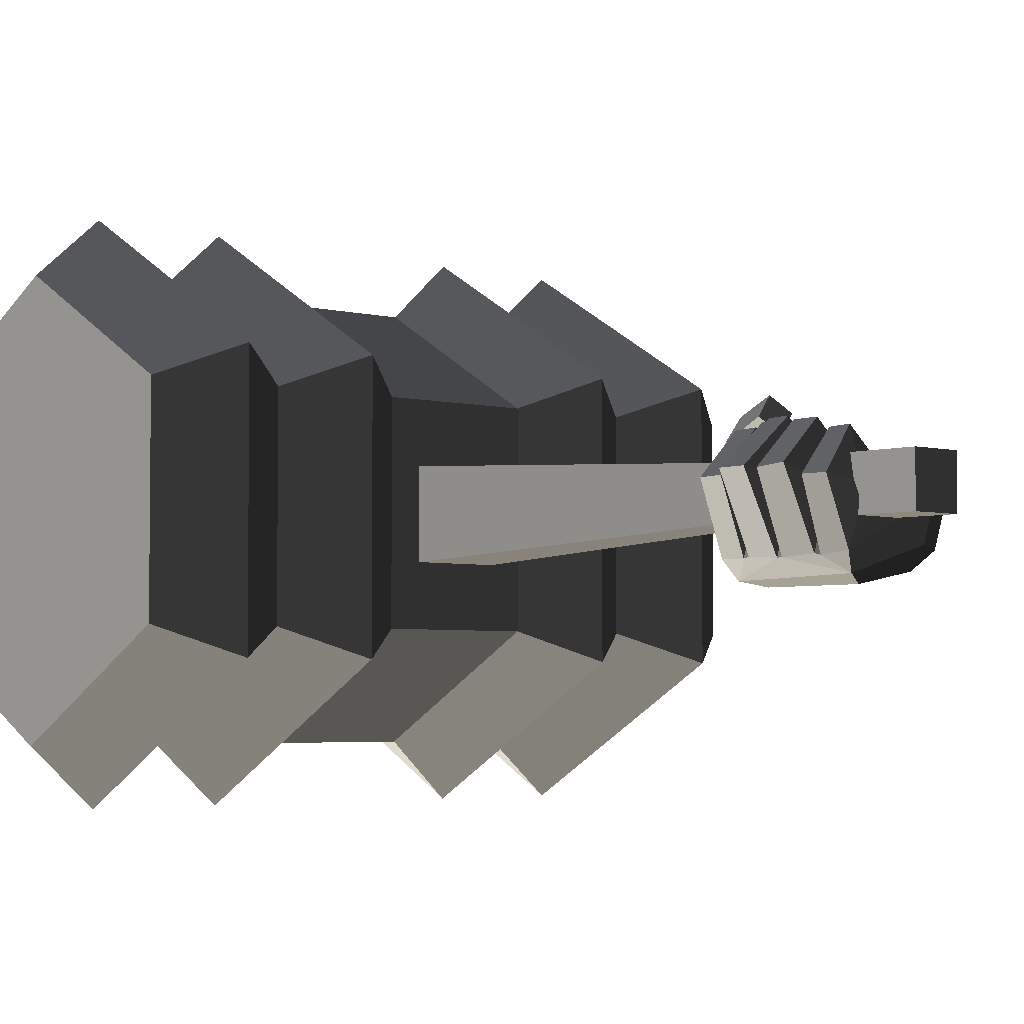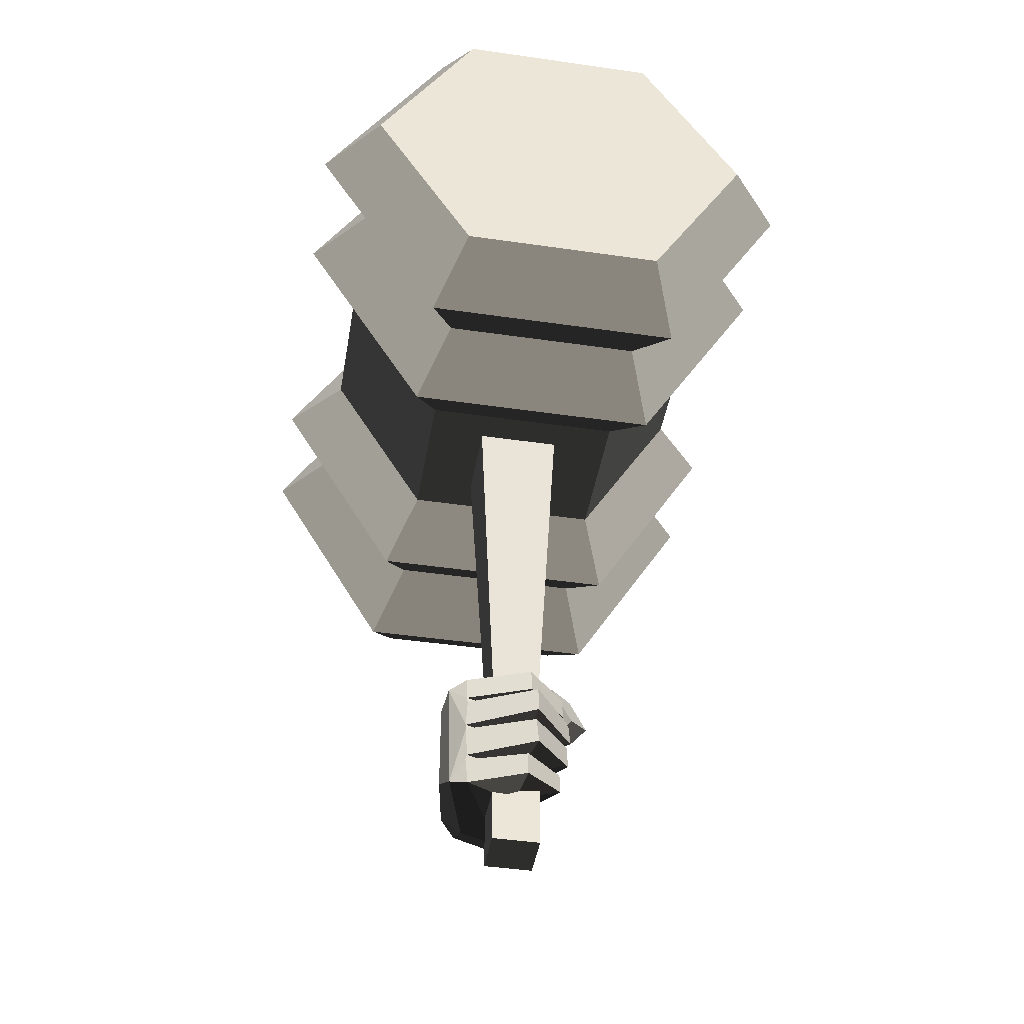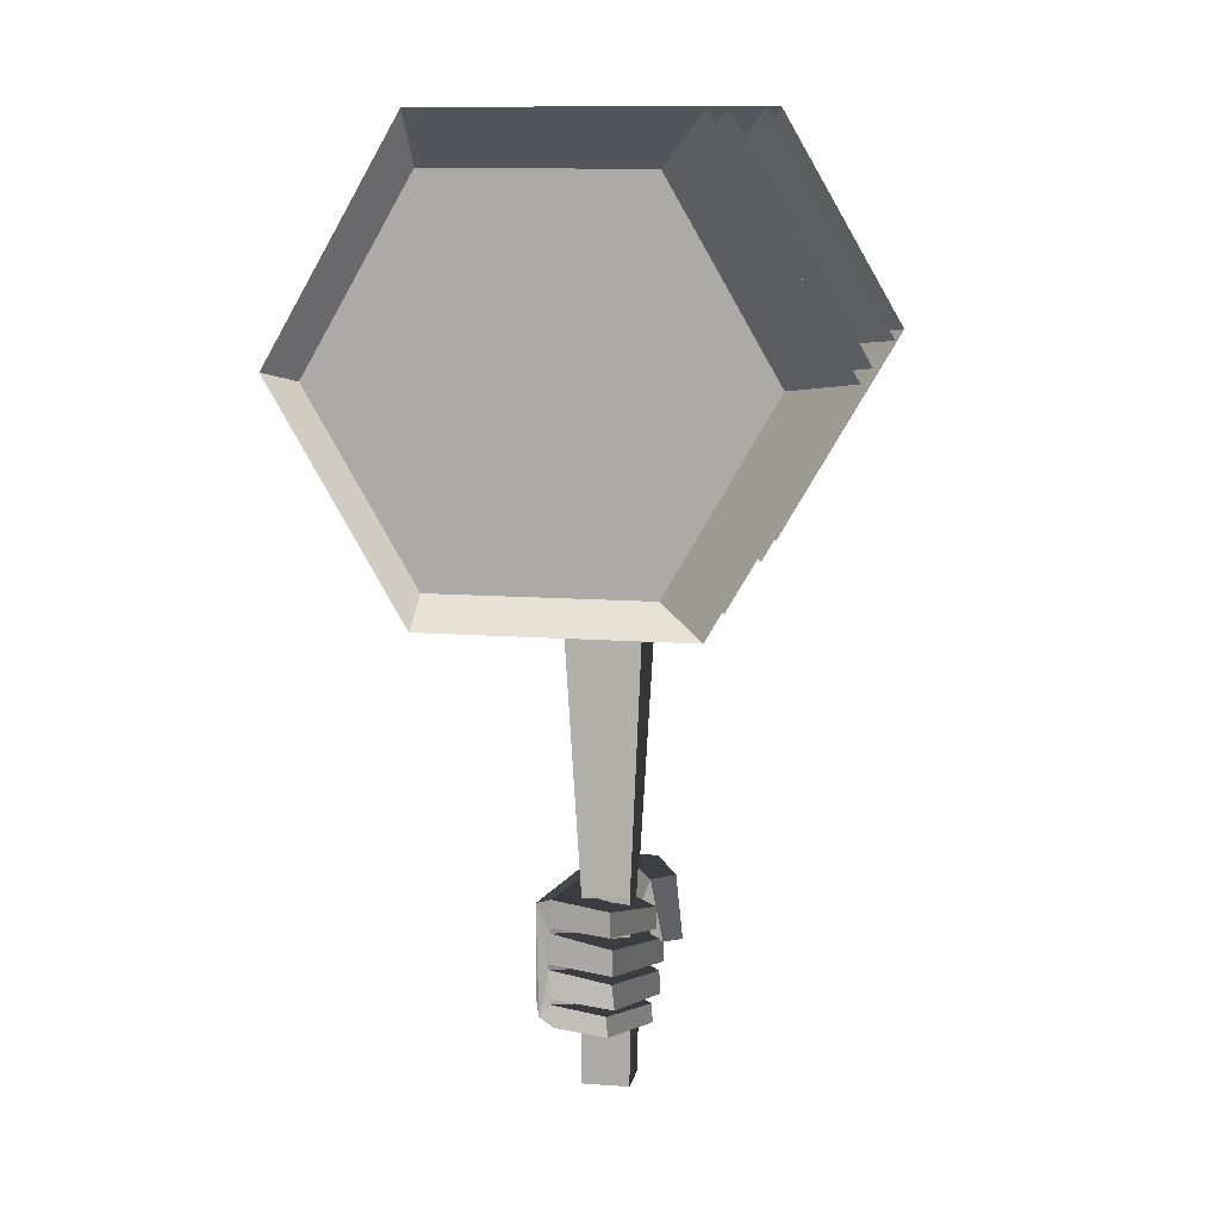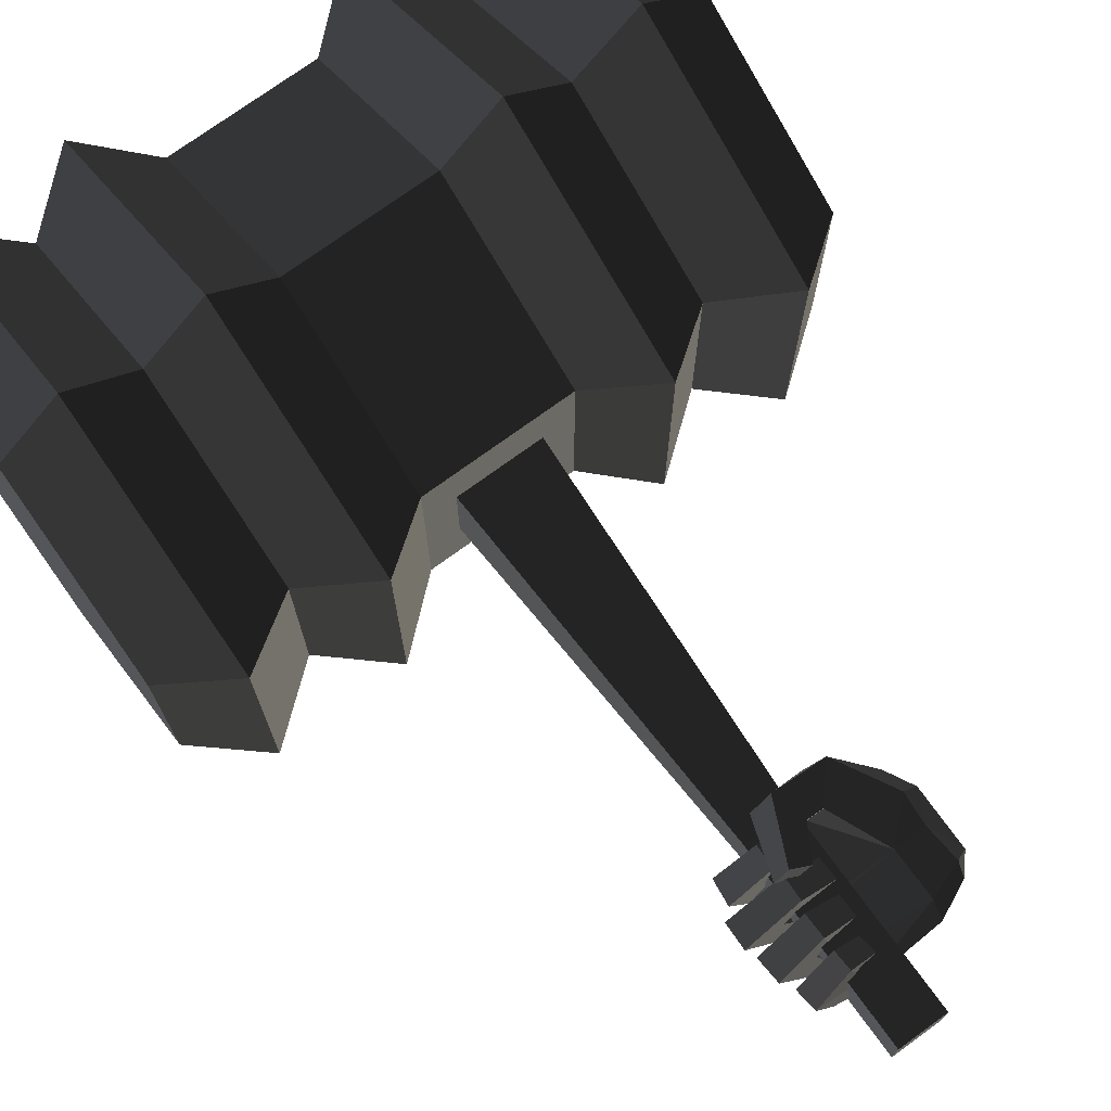
<metadata>
{"format":"obj","ext":"obj","renderer":"f3d","projection":"perspective","resolution":1024,"background":"white","views":[{"elev":-3.8,"azim":-41.8,"up":"+Z"},{"elev":-44.4,"azim":-99.6,"up":"+Y"},{"elev":11.3,"azim":-79.6,"up":"+Y"},{"elev":73.7,"azim":-36.1,"up":"+Z"}]}
</metadata>
<code>
v -0.2801 -0.155 -0.0005
v -0.0959 -0.1449 0.0137
v -0.096 -0.1118 0.0641
v -0.096 -0.1118 0.0641
v -0.2846 -0.0936 0.0003
v -0.2846 -0.0936 0.0003
v -0.2831 -0.1428 0.0285
v -0.2869 -0.0912 0.0249
v -0.3061 -0.1453 -0.0829
v -0.3529 -0.1414 0.037
v -0.0959 -0.1449 0.0137
v -0.0959 -0.1449 0.0137
v -0.0986 -0.1247 -0.0663
v -0.285 -0.1325 -0.1184
v -0.3128 -0.0929 -0.089
v -0.3128 -0.0929 -0.089
v -0.3582 -0.0948 0.0366
v -0.3529 -0.1414 0.037
v -0.2846 -0.0936 0.0003
v -0.2869 -0.0912 0.0249
v -0.3143 -0.0808 -0.0862
v -0.2857 -0.0811 0.0002
v -0.097 -0.0109 0.0654
v -0.096 -0.1118 0.0641
v -0.2879 -0.0171 0.0004
v -0.2879 -0.0171 0.0004
v -0.2867 -0.0049 -0.0002
v -0.2867 -0.0049 -0.0002
v -0.2868 0.0591 0
v -0.2868 0.0591 0
v -0.3091 -0.0008 0.0412
v -0.3077 0.0542 0.0414
v -0.3184 -0.0046 -0.0907
v -0.3882 0.0014 0.0541
v -0.2879 -0.0171 0.0004
v -0.3196 -0.0164 -0.0904
v -0.285 -0.1325 -0.1184
v -0.2842 0.1126 -0.1239
v -0.3143 -0.0808 -0.0862
v -0.3128 -0.0929 -0.089
v -0.3795 -0.0186 0.0507
v -0.3763 -0.0733 0.056
v -0.2879 -0.0171 0.0004
v -0.3015 -0.017 0.036
v -0.2857 -0.0811 0.0002
v -0.2994 -0.0735 0.0384
v -0.3143 -0.0808 -0.0862
v -0.3763 -0.0733 0.056
v -0.2866 -0.0641 0.1338
v -0.2766 -0.0671 0.0704
v -0.2784 -0.0172 0.0682
v -0.3015 -0.017 0.036
v -0.2878 -0.0143 0.1325
v -0.3795 -0.0186 0.0507
v -0.2866 -0.0641 0.1338
v -0.3763 -0.0733 0.056
v -0.2031 -0.0169 0.0626
v -0.2021 -0.0612 0.0624
v -0.2784 -0.0172 0.0682
v -0.2482 -0.0205 0.0266
v -0.2766 -0.0671 0.0704
v -0.2473 -0.0648 0.0293
v -0.2866 -0.0641 0.1338
v -0.2021 -0.0612 0.0624
v -0.2031 -0.0169 0.0626
v -0.2482 -0.0205 0.0266
v -0.0991 0.1706 0.0987
v -0.0267 0.0558 0.0637
v -0.0212 0.1105 0.0111
v -0.0212 0.1105 0.0111
v 0.0117 0.0558 -0.0038
v 0.0117 0.0558 -0.0038
v -0.0242 0.0881 -0.0483
v -0.0242 0.0881 -0.0483
v -0.0227 0.0565 -0.0759
v -0.0227 0.0565 -0.0759
v -0.0245 -0.0852 -0.0719
v 0.0101 -0.0729 -0.0001
v -0.0318 -0.0091 0.0635
v -0.0318 -0.0091 0.0635
v -0.0267 0.0558 0.0637
v -0.0267 0.0558 0.0637
v -0.097 -0.0109 0.0654
v -0.097 -0.0109 0.0654
v -0.1567 0.1044 0.1091
v -0.0991 0.1706 0.0987
v -0.1858 0.1257 0.0348
v -0.1858 0.1257 0.0348
v -0.2868 0.0591 0
v -0.286 0.0716 0.0003
v -0.2782 0.1319 0.0002
v -0.2782 0.1319 0.0002
v -0.0957 0.155 -0.0105
v -0.0957 0.155 -0.0105
v -0.3064 0.1285 -0.0877
v -0.3064 0.1285 -0.0877
v -0.2931 0.1241 0.0401
v -0.3591 0.126 0.0438
v -0.286 0.0716 0.0003
v -0.2944 0.0714 0.0382
v -0.3145 0.072 -0.089
v -0.3651 0.0739 0.0444
v -0.3064 0.1285 -0.0877
v -0.3591 0.126 0.0438
v -0.2842 0.1126 -0.1239
v -0.2842 0.1126 -0.1239
v -0.094 0.1274 -0.074
v -0.0957 0.155 -0.0105
v -0.0242 0.0881 -0.0483
v -0.0212 0.1105 0.0111
v -0.0991 0.1706 0.0987
v -0.1334 0.1843 0.0282
v -0.1858 0.1257 0.0348
v -0.1858 0.1257 0.0348
v -0.257 0.1677 0.1082
v -0.2314 0.1075 0.0849
v -0.0991 0.1706 0.0987
v -0.218 0.1679 0.155
v -0.1567 0.1044 0.1091
v -0.1947 0.103 0.1334
v -0.1858 0.1257 0.0348
v -0.2314 0.1075 0.0849
v -0.2606 0.0399 0.1137
v -0.2334 0.0377 0.1494
v -0.2735 0.0508 0.178
v -0.218 0.1679 0.155
v -0.2995 0.0512 0.1417
v -0.257 0.1677 0.1082
v -0.2606 0.0399 0.1137
v -0.2314 0.1075 0.0849
v -0.2735 0.0508 0.178
v -0.2334 0.0377 0.1494
v -0.2868 0.0591 0
v -0.286 0.0716 0.0003
v -0.3156 0.0598 -0.0867
v -0.3145 0.072 -0.089
v -0.3184 -0.0046 -0.0907
v -0.2842 0.1126 -0.1239
v -0.3869 0.0565 0.0537
v -0.3882 0.0014 0.0541
v -0.2868 0.0591 0
v -0.3077 0.0542 0.0414
v -0.2777 0.0517 0.0751
v -0.2795 0.0533 0.1397
v -0.2809 0.0037 0.1406
v -0.3882 0.0014 0.0541
v -0.2779 0.0022 0.0757
v -0.3091 -0.0008 0.0412
v -0.2777 0.0517 0.0751
v -0.3077 0.0542 0.0414
v -0.2433 0.0039 0.0338
v -0.2431 0.0482 0.0331
v -0.2809 0.0037 0.1406
v -0.1959 0.0046 0.0666
v -0.2795 0.0533 0.1397
v -0.1965 0.0492 0.0651
v -0.2777 0.0517 0.0751
v -0.2431 0.0482 0.0331
v -0.2433 0.0039 0.0338
v -0.1959 0.0046 0.0666
v -0.094 0.1274 -0.074
v -0.0242 0.0881 -0.0483
v -0.0913 0.0831 -0.1085
v -0.0227 0.0565 -0.0759
v -0.0952 -0.0929 -0.1091
v -0.0245 -0.0852 -0.0719
v -0.0986 -0.1247 -0.0663
v -0.0986 -0.1247 -0.0663
v -0.0959 -0.1449 0.0137
v -0.0246 -0.1112 0.0138
v 0.0101 -0.0729 -0.0001
v 0.0101 -0.0729 -0.0001
v -0.023 -0.0853 0.0567
v -0.023 -0.0853 0.0567
v -0.0318 -0.0091 0.0635
v -0.0318 -0.0091 0.0635
v -0.096 -0.1118 0.0641
v -0.097 -0.0109 0.0654
v -0.0246 -0.1112 0.0138
v -0.0959 -0.1449 0.0137
v -0.2842 0.1126 -0.1239
v -0.094 0.1274 -0.074
v -0.2394 0.0882 -0.1335
v -0.0913 0.0831 -0.1085
v -0.285 -0.1325 -0.1184
v -0.2398 -0.1077 -0.1338
v -0.0952 -0.0929 -0.1091
v -0.0913 0.0831 -0.1085
v -0.285 -0.1325 -0.1184
v -0.0986 -0.1247 -0.0663
v -0.269 -0.0917 0.0553
v -0.2661 -0.1343 0.0586
v -0.2869 -0.0912 0.0249
v -0.2831 -0.1428 0.0285
v -0.2836 -0.087 0.1159
v -0.3582 -0.0948 0.0366
v -0.2815 -0.1284 0.118
v -0.3529 -0.1414 0.037
v -0.2661 -0.1343 0.0586
v -0.2831 -0.1428 0.0285
v -0.1953 -0.1244 0.0483
v -0.2332 -0.132 0.0178
v -0.2836 -0.087 0.1159
v -0.1971 -0.089 0.0462
v -0.269 -0.0917 0.0553
v -0.2362 -0.0944 0.0154
v -0.2661 -0.1343 0.0586
v -0.2332 -0.132 0.0178
v -0.1953 -0.1244 0.0483
v -0.1971 -0.089 0.0462
v -0.2725 0.1204 0.0697
v -0.2736 0.0732 0.0681
v -0.2931 0.1241 0.0401
v -0.2944 0.0714 0.0382
v -0.2819 0.119 0.1248
v -0.3591 0.126 0.0438
v -0.2836 0.0721 0.1263
v -0.3651 0.0739 0.0444
v -0.2736 0.0732 0.0681
v -0.2944 0.0714 0.0382
v -0.2003 0.075 0.061
v -0.2408 0.0763 0.0293
v -0.2819 0.119 0.1248
v -0.2012 0.1159 0.0597
v -0.2725 0.1204 0.0697
v -0.2397 0.1175 0.0304
v -0.2736 0.0732 0.0681
v -0.2408 0.0763 0.0293
v -0.2003 0.075 0.061
v -0.2012 0.1159 0.0597
v -0.1518 1.606 -0.0662
v -0.3278 1.606 -0.0662
v -0.1518 1.651 -0.0662
v -0.3278 1.651 -0.0662
v -0.1518 1.606 0.1098
v -0.1518 1.651 0.1098
v -0.3278 1.606 0.1098
v -0.3278 1.651 0.1098
v -0.3278 1.651 -0.0662
v -0.1518 1.651 -0.0662
v -0.3278 1.606 0.1098
v -0.3278 1.606 -0.0662
v -0.9214 1.605 0.2328
v -0.9214 1.605 -0.1891
v -0.9214 1.24 0.4438
v -0.9214 1.24 -0.4001
v -0.7888 1.705 0.2904
v -0.7887 1.24 0.5589
v -0.9214 1.605 -0.1891
v -0.7888 1.705 -0.2467
v -0.9214 1.24 -0.4001
v -0.7887 1.24 -0.5152
v -0.652 1.24 -0.4001
v -0.652 1.605 -0.1891
v -0.652 1.605 0.2328
v -0.7888 1.705 0.2904
v -0.652 1.24 0.4438
v -0.7887 1.24 0.5589
v -0.5193 1.705 0.2904
v -0.5193 1.24 0.5589
v -0.652 1.605 -0.1891
v -0.5193 1.705 -0.2467
v -0.652 1.24 -0.4001
v -0.5193 1.24 -0.5152
v -0.3934 1.24 -0.4001
v -0.3934 1.605 -0.1891
v -0.3934 1.605 0.2328
v -0.5193 1.705 0.2904
v -0.3934 1.24 0.4438
v -0.5193 1.24 0.5589
v -0.0862 1.605 0.2328
v -0.0862 1.24 0.4438
v -0.3934 1.605 -0.1891
v -0.0862 1.605 -0.1891
v -0.3934 1.24 -0.4001
v -0.0862 1.24 -0.4001
v 0.0397 1.24 -0.5152
v 0.0397 1.705 -0.2467
v 0.0397 1.705 0.2904
v -0.0862 1.605 0.2328
v 0.0397 1.24 0.5589
v -0.0862 1.24 0.4438
v 0.1724 1.605 0.2328
v 0.1724 1.24 0.4438
v 0.0397 1.705 -0.2467
v 0.1724 1.605 -0.1891
v 0.0397 1.24 -0.5152
v 0.1724 1.24 -0.4001
v 0.3092 1.24 -0.5152
v 0.3091 1.705 -0.2467
v 0.3091 1.705 0.2904
v 0.1724 1.605 0.2328
v 0.3092 1.24 0.5589
v 0.1724 1.24 0.4438
v 0.4418 1.605 0.2328
v 0.4418 1.24 0.4438
v 0.3091 1.705 -0.2467
v 0.4418 1.605 -0.1891
v 0.4418 1.24 -0.4001
v 0.4418 1.24 0.4438
v 0.3091 1.705 -0.2467
v 0.3092 1.24 -0.5152
v 0.3092 0.775 -0.2467
v 0.4418 0.8747 -0.1891
v 0.4418 0.8747 0.2328
v 0.4418 1.24 0.4438
v 0.3092 0.775 0.2904
v 0.3092 1.24 0.5589
v 0.4418 0.8747 -0.1891
v 0.3092 0.775 -0.2467
v 0.1724 0.8747 -0.1891
v 0.1724 0.8747 0.2328
v 0.1724 1.24 0.4438
v 0.3092 1.24 0.5589
v 0.0397 0.775 0.2904
v 0.0397 1.24 0.5589
v -0.0862 0.8747 0.2328
v -0.0862 1.24 0.4438
v -0.3934 0.8747 0.2328
v -0.3934 1.24 0.4438
v -0.5193 0.775 0.2904
v -0.5193 1.24 0.5589
v -0.652 0.8746 0.2328
v -0.652 1.24 0.4438
v -0.7887 0.775 0.2904
v -0.7887 1.24 0.5589
v -0.9214 0.8746 0.2328
v -0.9214 1.24 0.4438
v -0.9214 0.8746 -0.1891
v -0.9214 1.24 -0.4001
v -0.7887 0.775 -0.2467
v -0.7887 1.24 -0.5152
v -0.9214 0.8746 0.2328
v -0.7887 0.775 0.2904
v -0.652 0.8746 0.2328
v -0.652 0.8746 -0.1891
v -0.652 1.24 -0.4001
v -0.7887 1.24 -0.5152
v -0.5193 0.775 -0.2467
v -0.5193 1.24 -0.5152
v -0.652 0.8746 0.2328
v -0.5193 0.775 0.2904
v -0.3934 0.8747 0.2328
v -0.3934 0.8747 -0.1891
v -0.3934 1.24 -0.4001
v -0.5193 1.24 -0.5152
v -0.0862 0.8747 -0.1891
v -0.0862 1.24 -0.4001
v -0.3934 0.8747 0.2328
v -0.0862 0.8747 0.2328
v 0.0397 0.775 0.2904
v 0.0397 0.775 -0.2467
v 0.1724 0.8747 0.2328
v 0.1724 0.8747 -0.1891
v 0.1724 1.24 -0.4001
v 0.0397 1.24 -0.5152
v 0.3092 0.775 -0.2467
v 0.3092 1.24 -0.5152
v 0.0397 1.24 -0.5152
v 0.0397 0.775 -0.2467
v -0.0862 1.24 -0.4001
v -0.0862 0.8747 -0.1891
v -0.3278 0.8747 -0.0662
v -0.1518 0.8747 -0.0662
v -0.2897 0.137 -0.028
v -0.1897 0.137 -0.028
v -0.3278 0.8747 0.1098
v -0.2897 0.137 0.072
v -0.1518 0.8747 0.1098
v -0.1897 0.137 0.072
v -0.1518 0.8747 -0.0662
v -0.1897 0.137 -0.028
v -0.1897 -0.133 -0.028
v -0.1897 -0.133 0.072
v -0.2897 0.137 -0.028
v -0.2897 -0.133 -0.028
v -0.2897 0.137 0.072
v -0.2897 -0.133 0.072
v -0.1897 0.137 0.072
v -0.1897 -0.133 0.072
v -0.1897 -0.2681 0.072
v -0.2897 -0.2681 0.072
v -0.2897 -0.2681 -0.028
v -0.2897 -0.133 -0.028
v -0.1897 -0.2681 -0.028
v -0.1897 -0.133 -0.028
v -0.1897 -0.2681 0.072
v -0.1897 -0.133 0.072
v -0.2897 -0.2681 -0.028
v -0.2897 -0.2681 0.072
g Group_001
f 1 2 3
f 1 3 5
f 1 5 8 7
f 1 7 10 9
f 1 9 11
f 11 9 14 13
f 14 9 15
f 15 9 18 17
f 15 17 20 19
f 15 19 22 21
f 22 19 24 23
f 22 23 25
f 25 23 27
f 27 23 29
f 27 29 32 31
f 27 31 34 33
f 27 33 36 35
f 36 33 38 37
f 36 37 40 39
f 36 39 42 41
f 36 41 44 43
f 43 44 46 45
f 45 46 48 47
f 48 46 50 49
f 50 46 52 51
f 51 52 54 53
f 53 54 56 55
f 53 55 58 57
f 53 57 60 59
f 59 60 62 61
f 61 62 64 63
f 64 62 66 65
g Group_002
f 67 68 69
f 69 68 71
f 69 71 73
f 73 71 75
f 75 71 78 77
f 78 71 79
f 79 71 81
f 79 81 83
f 83 81 86 85
f 83 85 87
f 83 87 90 89
f 90 87 91
f 91 87 93
f 91 93 95
f 91 95 98 97
f 91 97 100 99
f 99 100 102 101
f 101 102 104 103
f 101 103 105
f 105 103 108 107
f 107 108 110 109
f 110 108 112 111
f 112 108 113
f 112 113 116 115
f 112 115 118 117
f 117 118 120 119
f 119 120 122 121
f 122 120 124 123
f 124 120 126 125
f 125 126 128 127
f 127 128 130 129
f 127 129 132 131
g Group_003
f 133 134 136 135
f 135 136 138 137
f 135 137 140 139
f 135 139 142 141
f 142 139 144 143
f 144 139 146 145
f 145 146 148 147
f 147 148 150 149
f 147 149 152 151
f 147 151 154 153
f 153 154 156 155
f 155 156 158 157
f 158 156 160 159
g Group_004
f 161 162 164 163
f 163 164 166 165
f 165 166 167
f 167 166 170 169
f 170 166 171
f 170 171 173
f 173 171 175
f 173 175 178 177
f 173 177 180 179
g Group_005
f 181 182 184 183
f 181 183 186 185
f 186 183 188 187
f 186 187 190 189
g Group_006
f 191 192 194 193
f 191 193 196 195
f 195 196 198 197
f 197 198 200 199
f 197 199 202 201
f 197 201 204 203
f 203 204 206 205
f 205 206 208 207
f 208 206 210 209
g Group_007
f 211 212 214 213
f 211 213 216 215
f 215 216 218 217
f 217 218 220 219
f 217 219 222 221
f 217 221 224 223
f 223 224 226 225
f 225 226 228 227
f 228 226 230 229
g Group_008
f 231 232 234 233
f 231 233 236 235
f 235 236 238 237
f 238 236 240 239
f 238 239 242 241
g Group_009
f 243 244 246 245
f 243 245 248 247
f 243 247 250 249
f 249 250 252 251
f 252 250 254 253
f 254 250 256 255
f 255 256 258 257
f 255 257 260 259
f 255 259 262 261
f 261 262 264 263
f 264 262 266 265
f 266 262 268 267
f 267 268 270 269
f 267 269 272 271
f 267 271 274 273
f 273 274 276 275
f 276 274 278 277
f 278 274 280 279
f 279 280 282 281
f 279 281 284 283
f 279 283 286 285
f 285 286 288 287
f 288 286 290 289
f 290 286 292 291
f 291 292 294 293
f 291 293 296 295
f 291 295 298 297
f 298 295 300 299
f 298 299 302 301
f 302 299 304 303
f 304 299 306 305
f 305 306 308 307
f 305 307 310 309
f 310 307 312 311
f 312 307 314 313
f 312 313 316 315
f 315 316 318 317
f 317 318 320 319
f 319 320 322 321
f 321 322 324 323
f 323 324 326 325
f 325 326 328 327
f 327 328 330 329
f 329 330 332 331
f 329 331 334 333
f 334 331 336 335
f 336 331 338 337
f 336 337 340 339
f 336 339 342 341
f 342 339 344 343
f 344 339 346 345
f 344 345 348 347
f 344 347 350 349
f 350 347 352 351
f 351 352 354 353
f 354 352 356 355
f 354 355 358 357
g Group_010
f 359 360 362 361
g Group_011
f 363 364 366 365
f 363 365 368 367
f 367 368 370 369
f 369 370 372 371
f 372 370 374 373
f 372 373 376 375
f 375 376 378 377
f 377 378 380 379
f 380 378 382 381
f 382 378 384 383
f 383 384 386 385
f 385 386 388 387
f 385 387 390 389

</code>
